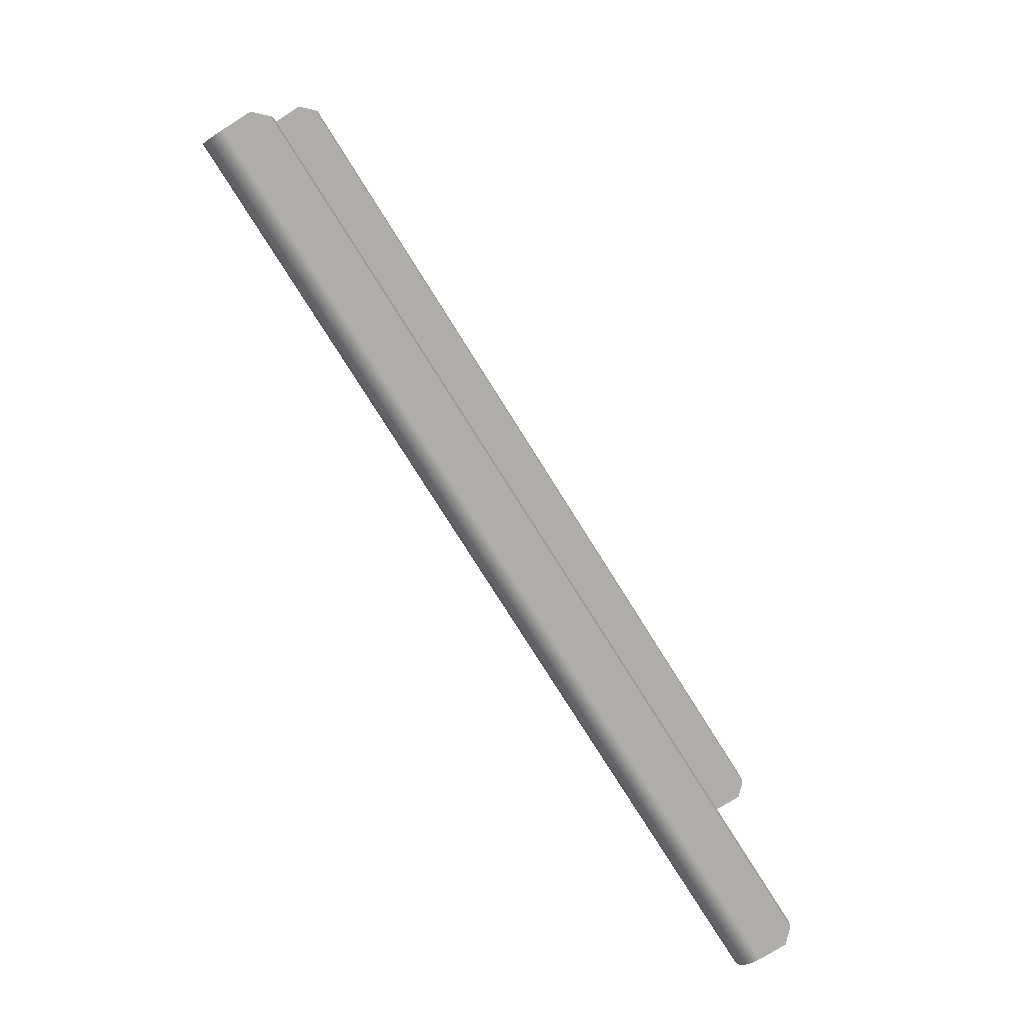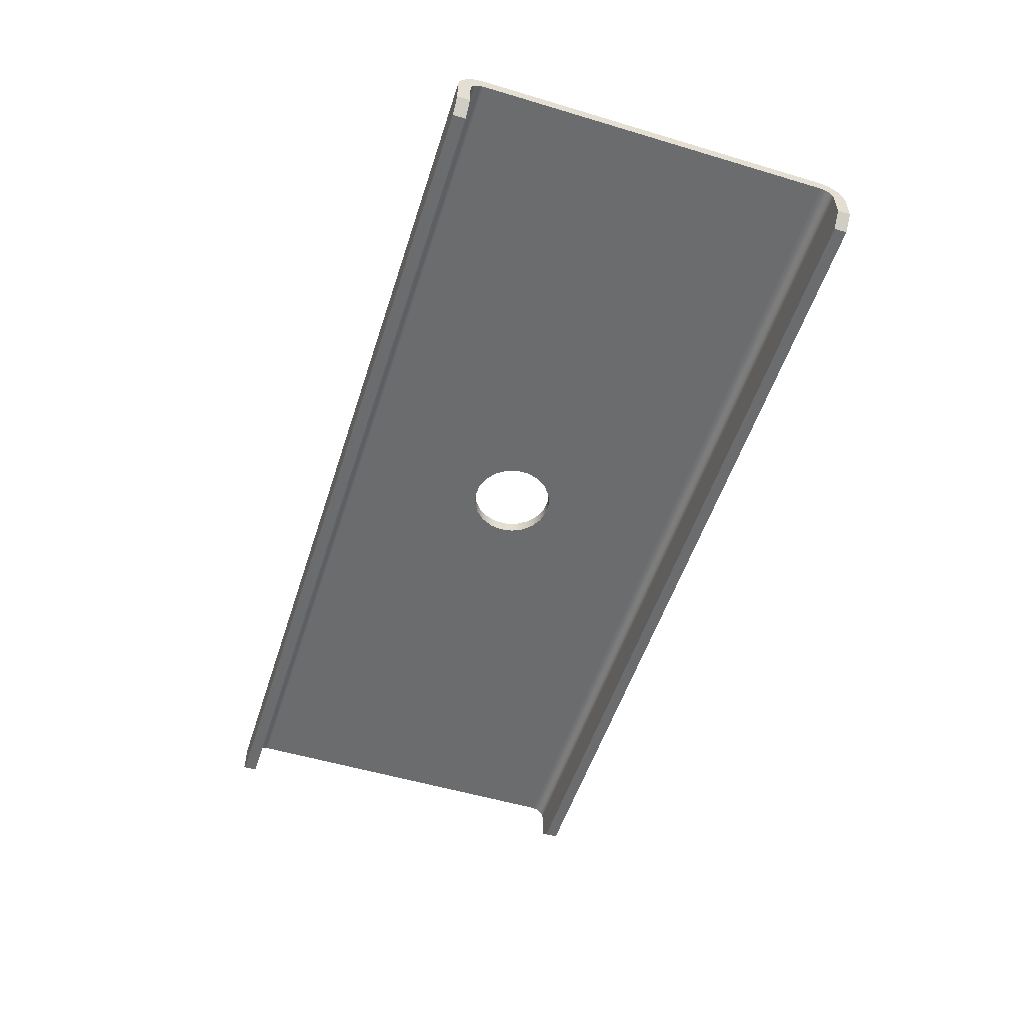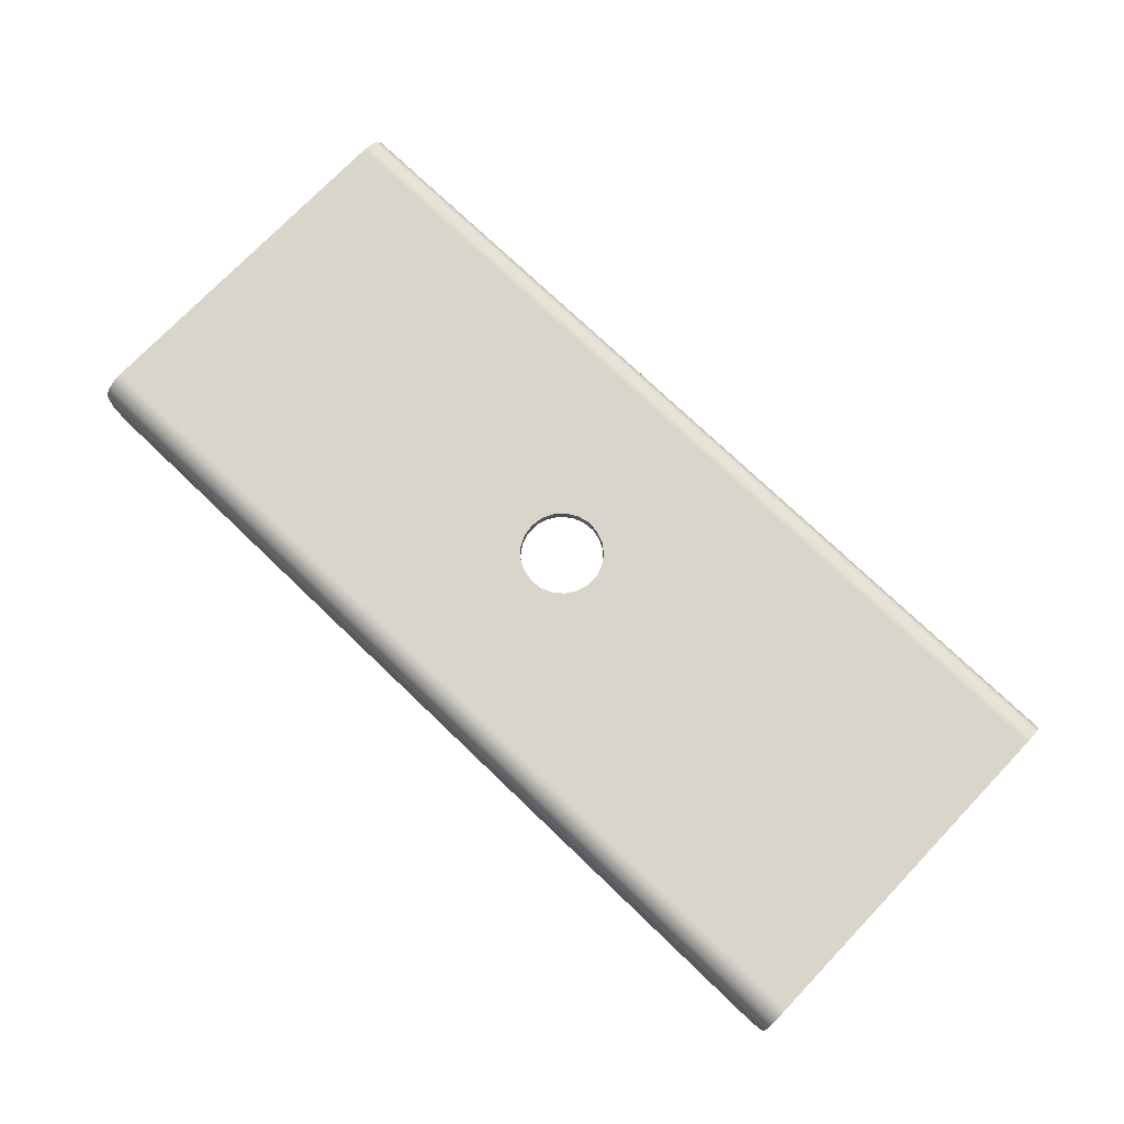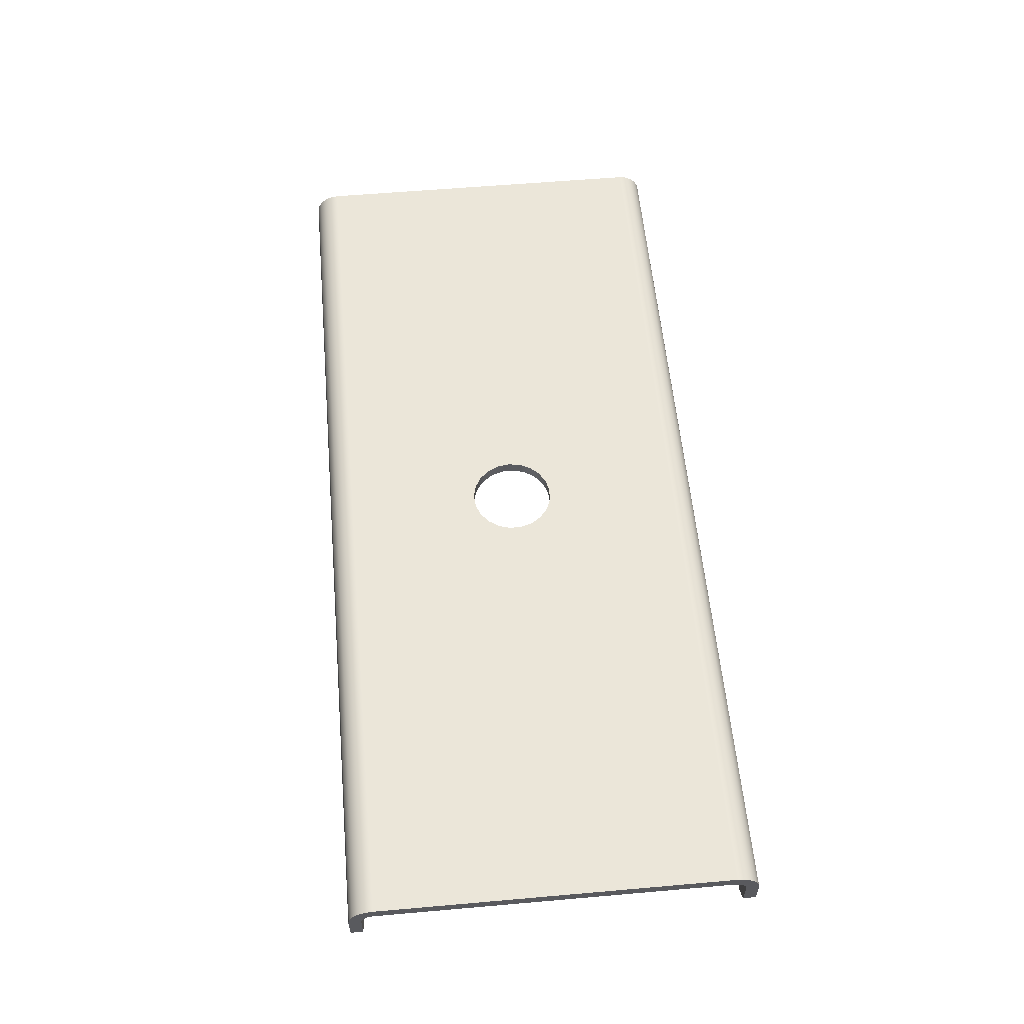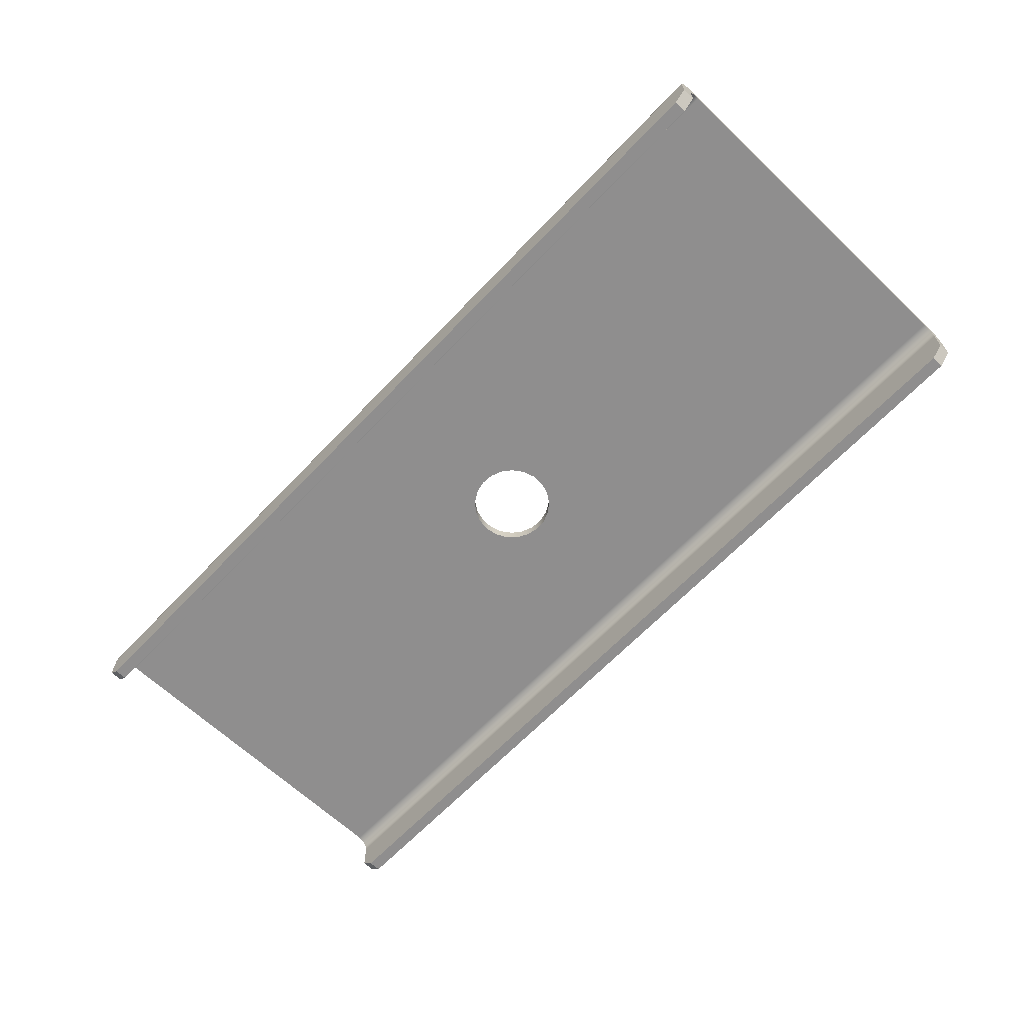
<metadata>
{"format":"obj","ext":"obj","renderer":"f3d","projection":"perspective","resolution":1024,"background":"white","views":[{"elev":-77.4,"azim":122.1,"up":"+Y"},{"elev":-53.6,"azim":-107.7,"up":"+Z"},{"elev":74.6,"azim":43.8,"up":"+Z"},{"elev":57.5,"azim":84.8,"up":"+Z"},{"elev":-65.0,"azim":-133.5,"up":"+Z"}]}
</metadata>
<code>
v 0.055 0.02264 0.04805
v 0.055 0.02264 0.04805
v 0.055 0.02264 0.04805
v 0.055 0.02264 0.04805
v 0.055 0.02414 0.04805
v 0.055 0.02414 0.04805
v 0.055 0.02414 0.04805
v 0.055 0.02414 0.04805
v 0.055 0.02399 0.04898
v 0.055 0.02399 0.04898
v 0.055 0.02357 0.04981
v 0.055 0.02357 0.04981
v 0.055 0.0229 0.05048
v 0.055 0.0229 0.05048
v 0.055 0.02207 0.0509
v 0.055 0.02207 0.0509
v 0.055 0.02114 0.05105
v 0.055 0.02114 0.05105
v 0.055 0.02114 0.05105
v 0.055 0.02114 0.05105
v 0.055 0.02114 0.04955
v 0.055 0.02114 0.04955
v 0.055 0.02114 0.04955
v 0.055 0.02114 0.04955
v 0.055 0.02189 0.04935
v 0.055 0.02189 0.04935
v 0.055 0.02244 0.0488
v 0.055 0.02244 0.0488
v 0.055 0.02264 0.04465
v 0.055 0.02264 0.04465
v 0.055 0.02264 0.04465
v 0.055 0.02414 0.04465
v 0.055 0.02414 0.04465
v 0.055 0.02414 0.04465
v -0.055 0.02114 0.04955
v -0.055 0.02114 0.04955
v -0.055 0.02114 0.04955
v -0.055 0.02114 0.04955
v -0.055 0.02114 0.05105
v -0.055 0.02114 0.05105
v -0.055 0.02114 0.05105
v -0.055 0.02114 0.05105
v -0.055 0.02207 0.0509
v -0.055 0.02207 0.0509
v -0.055 0.0229 0.05048
v -0.055 0.0229 0.05048
v -0.055 0.02357 0.04981
v -0.055 0.02357 0.04981
v -0.055 0.02399 0.04898
v -0.055 0.02399 0.04898
v -0.055 0.02414 0.04805
v -0.055 0.02414 0.04805
v -0.055 0.02414 0.04805
v -0.055 0.02414 0.04805
v -0.055 0.02264 0.04805
v -0.055 0.02264 0.04805
v -0.055 0.02264 0.04805
v -0.055 0.02264 0.04805
v -0.055 0.02244 0.0488
v -0.055 0.02244 0.0488
v -0.055 0.02189 0.04935
v -0.055 0.02189 0.04935
v -0.055 -0.02086 0.05105
v -0.055 -0.02086 0.05105
v -0.055 -0.02086 0.05105
v -0.055 -0.02086 0.05105
v -0.055 -0.02086 0.04955
v -0.055 -0.02086 0.04955
v -0.055 -0.02086 0.04955
v -0.055 -0.02086 0.04955
v 0.055 -0.02086 0.04955
v 0.055 -0.02086 0.04955
v 0.055 -0.02086 0.04955
v 0.055 -0.02086 0.04955
v 0.055 -0.02086 0.05105
v 0.055 -0.02086 0.05105
v 0.055 -0.02086 0.05105
v 0.055 -0.02086 0.05105
v 0.055 -0.02179 0.0509
v 0.055 -0.02179 0.0509
v 0.055 -0.02262 0.05048
v 0.055 -0.02262 0.05048
v 0.055 -0.02329 0.04981
v 0.055 -0.02329 0.04981
v 0.055 -0.02371 0.04898
v 0.055 -0.02371 0.04898
v 0.055 -0.02386 0.04805
v 0.055 -0.02386 0.04805
v 0.055 -0.02386 0.04805
v 0.055 -0.02386 0.04805
v 0.055 -0.02236 0.04805
v 0.055 -0.02236 0.04805
v 0.055 -0.02236 0.04805
v 0.055 -0.02236 0.04805
v 0.055 -0.02216 0.0488
v 0.055 -0.02216 0.0488
v 0.055 -0.02161 0.04935
v 0.055 -0.02161 0.04935
v -0.055 -0.02236 0.04805
v -0.055 -0.02236 0.04805
v -0.055 -0.02236 0.04805
v -0.055 -0.02236 0.04805
v -0.055 -0.02386 0.04805
v -0.055 -0.02386 0.04805
v -0.055 -0.02386 0.04805
v -0.055 -0.02386 0.04805
v -0.055 -0.02371 0.04898
v -0.055 -0.02371 0.04898
v -0.055 -0.02329 0.04981
v -0.055 -0.02329 0.04981
v -0.055 -0.02262 0.05048
v -0.055 -0.02262 0.05048
v -0.055 -0.02179 0.0509
v -0.055 -0.02179 0.0509
v -0.055 -0.02161 0.04935
v -0.055 -0.02161 0.04935
v -0.055 -0.02216 0.0488
v -0.055 -0.02216 0.0488
v -0.055 -0.02236 0.04465
v -0.055 -0.02236 0.04465
v -0.055 -0.02236 0.04465
v -0.055 -0.02386 0.04465
v -0.055 -0.02386 0.04465
v -0.055 -0.02386 0.04465
v -0.0534 -0.02386 0.04305
v -0.0534 -0.02386 0.04305
v -0.0534 -0.02386 0.04305
v 0.0534 -0.02386 0.04305
v 0.0534 -0.02386 0.04305
v 0.0534 -0.02386 0.04305
v 0.055 -0.02386 0.04465
v 0.055 -0.02386 0.04465
v 0.055 -0.02386 0.04465
v -0.0534 -0.02236 0.04305
v -0.0534 -0.02236 0.04305
v -0.0534 -0.02236 0.04305
v 0.0534 -0.02236 0.04305
v 0.0534 -0.02236 0.04305
v 0.0534 -0.02236 0.04305
v 0.055 -0.02236 0.04465
v 0.055 -0.02236 0.04465
v 0.055 -0.02236 0.04465
v -0.03929 -0.02216 0.0488
v -0.02357 -0.02216 0.0488
v -0.007857 -0.02216 0.0488
v 0.007857 -0.02216 0.0488
v 0.02357 -0.02216 0.0488
v 0.03929 -0.02216 0.0488
v -0.03929 -0.02161 0.04935
v -0.02357 -0.02161 0.04935
v -0.007857 -0.02161 0.04935
v 0.007857 -0.02161 0.04935
v 0.02357 -0.02161 0.04935
v 0.03929 -0.02161 0.04935
v 0.005 0.00014 0.04955
v 0.005 0.00014 0.04955
v 0.005 0.00014 0.04955
v 0.004778 0.001614 0.04955
v 0.004778 0.001614 0.04955
v 0.004131 0.002957 0.04955
v 0.004131 0.002957 0.04955
v 0.003117 0.004049 0.04955
v 0.003117 0.004049 0.04955
v 0.001827 0.004794 0.04955
v 0.001827 0.004794 0.04955
v 0.000374 0.005126 0.04955
v 0.000374 0.005126 0.04955
v -0.001113 0.005015 0.04955
v -0.001113 0.005015 0.04955
v -0.0025 0.00447 0.04955
v -0.0025 0.00447 0.04955
v -0.003665 0.003541 0.04955
v -0.003665 0.003541 0.04955
v -0.004505 0.002309 0.04955
v -0.004505 0.002309 0.04955
v -0.004944 0.000885 0.04955
v -0.004944 0.000885 0.04955
v -0.004944 -0.000605 0.04955
v -0.004944 -0.000605 0.04955
v -0.004505 -0.002029 0.04955
v -0.004505 -0.002029 0.04955
v -0.003665 -0.003261 0.04955
v -0.003665 -0.003261 0.04955
v -0.0025 -0.00419 0.04955
v -0.0025 -0.00419 0.04955
v -0.001113 -0.004735 0.04955
v -0.001113 -0.004735 0.04955
v 0.000374 -0.004846 0.04955
v 0.000374 -0.004846 0.04955
v 0.001827 -0.004514 0.04955
v 0.001827 -0.004514 0.04955
v 0.003117 -0.003769 0.04955
v 0.003117 -0.003769 0.04955
v 0.004131 -0.002677 0.04955
v 0.004131 -0.002677 0.04955
v 0.004778 -0.001334 0.04955
v 0.004778 -0.001334 0.04955
v -0.03929 0.02189 0.04935
v -0.02357 0.02189 0.04935
v -0.007857 0.02189 0.04935
v 0.007857 0.02189 0.04935
v 0.02357 0.02189 0.04935
v 0.03929 0.02189 0.04935
v -0.03929 0.02244 0.0488
v -0.02357 0.02244 0.0488
v -0.007857 0.02244 0.0488
v 0.007857 0.02244 0.0488
v 0.02357 0.02244 0.0488
v 0.03929 0.02244 0.0488
v -0.0534 0.02264 0.04305
v -0.0534 0.02264 0.04305
v -0.0534 0.02264 0.04305
v 0.0534 0.02264 0.04305
v 0.0534 0.02264 0.04305
v 0.0534 0.02264 0.04305
v -0.055 0.02264 0.04465
v -0.055 0.02264 0.04465
v -0.055 0.02264 0.04465
v -0.0534 0.02414 0.04305
v -0.0534 0.02414 0.04305
v -0.0534 0.02414 0.04305
v 0.0534 0.02414 0.04305
v 0.0534 0.02414 0.04305
v 0.0534 0.02414 0.04305
v -0.055 0.02414 0.04465
v -0.055 0.02414 0.04465
v -0.055 0.02414 0.04465
v -0.033 0.02391 0.0492
v -0.011 0.02391 0.0492
v 0.011 0.02391 0.0492
v 0.033 0.02391 0.0492
v -0.033 0.02326 0.05017
v -0.011 0.02326 0.05017
v 0.011 0.02326 0.05017
v 0.033 0.02326 0.05017
v -0.033 0.02229 0.05082
v -0.011 0.02229 0.05082
v 0.011 0.02229 0.05082
v 0.033 0.02229 0.05082
v -0.005 0.00014 0.05105
v -0.005 0.00014 0.05105
v -0.004778 0.001614 0.05105
v -0.004778 0.001614 0.05105
v -0.004131 0.002957 0.05105
v -0.004131 0.002957 0.05105
v -0.003117 0.004049 0.05105
v -0.003117 0.004049 0.05105
v -0.001827 0.004794 0.05105
v -0.001827 0.004794 0.05105
v -0.000374 0.005126 0.05105
v -0.000374 0.005126 0.05105
v 0.001113 0.005015 0.05105
v 0.001113 0.005015 0.05105
v 0.0025 0.00447 0.05105
v 0.0025 0.00447 0.05105
v 0.003665 0.003541 0.05105
v 0.003665 0.003541 0.05105
v 0.004505 0.002309 0.05105
v 0.004505 0.002309 0.05105
v 0.004944 0.000885 0.05105
v 0.004944 0.000885 0.05105
v 0.004944 -0.000605 0.05105
v 0.004944 -0.000605 0.05105
v 0.004944 -0.000605 0.05105
v 0.004505 -0.002029 0.05105
v 0.004505 -0.002029 0.05105
v 0.003665 -0.003261 0.05105
v 0.003665 -0.003261 0.05105
v 0.0025 -0.00419 0.05105
v 0.0025 -0.00419 0.05105
v 0.001113 -0.004735 0.05105
v 0.001113 -0.004735 0.05105
v -0.000374 -0.004846 0.05105
v -0.000374 -0.004846 0.05105
v -0.001827 -0.004514 0.05105
v -0.001827 -0.004514 0.05105
v -0.003117 -0.003769 0.05105
v -0.003117 -0.003769 0.05105
v -0.004131 -0.002677 0.05105
v -0.004131 -0.002677 0.05105
v -0.004778 -0.001334 0.05105
v -0.004778 -0.001334 0.05105
v -0.033 -0.02201 0.05082
v -0.011 -0.02201 0.05082
v 0.011 -0.02201 0.05082
v 0.033 -0.02201 0.05082
v -0.033 -0.02298 0.05017
v -0.011 -0.02298 0.05017
v 0.011 -0.02298 0.05017
v 0.033 -0.02298 0.05017
v -0.033 -0.02363 0.0492
v -0.011 -0.02363 0.0492
v 0.011 -0.02363 0.0492
v 0.033 -0.02363 0.0492
f 6 9 1
f 1 9 28
f 28 9 12
f 28 12 25
f 25 12 14
f 25 14 16
f 19 23 16
f 16 23 25
f 29 34 2
f 2 34 5
f 40 43 35
f 35 43 61
f 61 43 45
f 61 45 48
f 61 48 59
f 59 48 49
f 59 49 56
f 56 49 52
f 63 39 67
f 67 39 36
f 78 79 74
f 74 79 98
f 98 79 82
f 98 82 83
f 98 83 95
f 95 83 86
f 95 86 91
f 91 86 87
f 17 77 22
f 22 77 73
f 106 107 99
f 99 107 117
f 117 107 110
f 117 110 116
f 116 110 111
f 116 111 114
f 64 68 114
f 114 68 116
f 119 124 100
f 100 124 105
f 127 128 122
f 122 128 132
f 122 132 103
f 103 132 90
f 134 137 125
f 125 137 129
f 102 94 120
f 120 94 141
f 120 141 136
f 136 141 138
f 118 143 101
f 101 143 144
f 101 144 145
f 145 144 151
f 145 151 152
f 152 151 72
f 152 72 153
f 153 72 154
f 153 154 147
f 147 154 148
f 147 148 93
f 93 148 96
f 96 148 97
f 97 148 154
f 97 154 72
f 143 118 149
f 149 118 115
f 149 115 69
f 72 151 69
f 69 151 150
f 69 150 149
f 149 150 143
f 147 93 146
f 146 93 101
f 146 101 145
f 151 144 150
f 150 144 143
f 153 147 146
f 153 146 152
f 152 146 145
f 38 178 70
f 70 178 180
f 70 180 183
f 24 167 38
f 38 167 169
f 38 169 170
f 71 157 24
f 24 157 159
f 24 159 160
f 70 189 71
f 71 189 191
f 71 191 192
f 160 162 24
f 24 162 164
f 24 164 167
f 170 173 38
f 38 173 175
f 38 175 177
f 177 178 38
f 183 184 70
f 70 184 186
f 70 186 189
f 192 194 71
f 71 194 196
f 71 196 157
f 62 198 37
f 37 198 199
f 37 199 200
f 200 199 206
f 200 206 207
f 207 206 4
f 207 4 208
f 208 4 209
f 208 209 202
f 202 209 203
f 202 203 21
f 21 203 26
f 26 203 27
f 27 203 209
f 27 209 4
f 198 62 204
f 204 62 60
f 204 60 58
f 4 206 58
f 58 206 205
f 58 205 204
f 204 205 198
f 202 21 201
f 201 21 37
f 201 37 200
f 206 199 205
f 205 199 198
f 208 202 201
f 208 201 207
f 207 201 200
f 211 215 216
f 216 215 31
f 216 31 57
f 57 31 3
f 219 222 210
f 210 222 214
f 53 7 227
f 227 7 32
f 227 32 220
f 220 32 223
f 50 228 54
f 54 228 229
f 54 229 230
f 230 229 234
f 230 234 235
f 235 234 239
f 235 239 13
f 13 239 15
f 15 239 18
f 18 239 238
f 18 238 237
f 237 238 233
f 237 233 232
f 232 233 228
f 232 228 47
f 47 228 50
f 47 46 232
f 232 46 236
f 232 236 237
f 237 236 18
f 46 44 236
f 236 44 18
f 44 41 18
f 13 11 235
f 235 11 231
f 235 231 230
f 230 231 54
f 11 10 231
f 231 10 54
f 10 8 54
f 234 229 233
f 233 229 228
f 239 234 238
f 238 234 233
f 65 240 42
f 42 240 242
f 42 242 244
f 76 273 65
f 65 273 276
f 65 276 278
f 20 263 76
f 76 263 265
f 76 265 268
f 42 250 20
f 20 250 253
f 20 253 255
f 244 246 42
f 42 246 249
f 42 249 250
f 255 256 20
f 20 256 259
f 20 259 260
f 260 263 20
f 268 269 76
f 76 269 271
f 76 271 273
f 278 280 65
f 65 280 281
f 65 281 240
f 113 283 66
f 66 283 284
f 66 284 285
f 285 284 289
f 285 289 290
f 290 289 294
f 290 294 84
f 84 294 85
f 85 294 89
f 89 294 293
f 89 293 292
f 292 293 288
f 292 288 287
f 287 288 283
f 287 283 112
f 112 283 113
f 112 109 287
f 287 109 291
f 287 291 292
f 292 291 89
f 109 108 291
f 291 108 89
f 108 104 89
f 84 81 290
f 290 81 286
f 290 286 285
f 285 286 66
f 81 80 286
f 286 80 66
f 80 75 66
f 289 284 288
f 288 284 283
f 294 289 293
f 293 289 288
f 133 140 88
f 88 140 92
f 226 217 51
f 51 217 55
f 197 262 155
f 156 264 261
f 156 261 158
f 158 261 258
f 158 258 161
f 161 258 257
f 161 257 163
f 163 257 254
f 163 254 165
f 165 254 252
f 165 252 166
f 166 252 251
f 166 251 168
f 168 251 248
f 168 248 171
f 171 248 247
f 171 247 172
f 172 247 245
f 172 245 174
f 174 245 243
f 174 243 176
f 176 243 241
f 176 241 179
f 179 241 282
f 179 282 181
f 181 282 279
f 181 279 182
f 182 279 277
f 182 277 185
f 185 277 275
f 185 275 187
f 187 275 274
f 187 274 188
f 188 274 272
f 188 272 190
f 190 272 270
f 190 270 193
f 193 270 267
f 193 267 195
f 195 267 266
f 195 266 197
f 197 266 262
f 142 131 139
f 139 131 130
f 33 30 224
f 224 30 213
f 135 126 121
f 121 126 123
f 221 212 225
f 225 212 218

</code>
